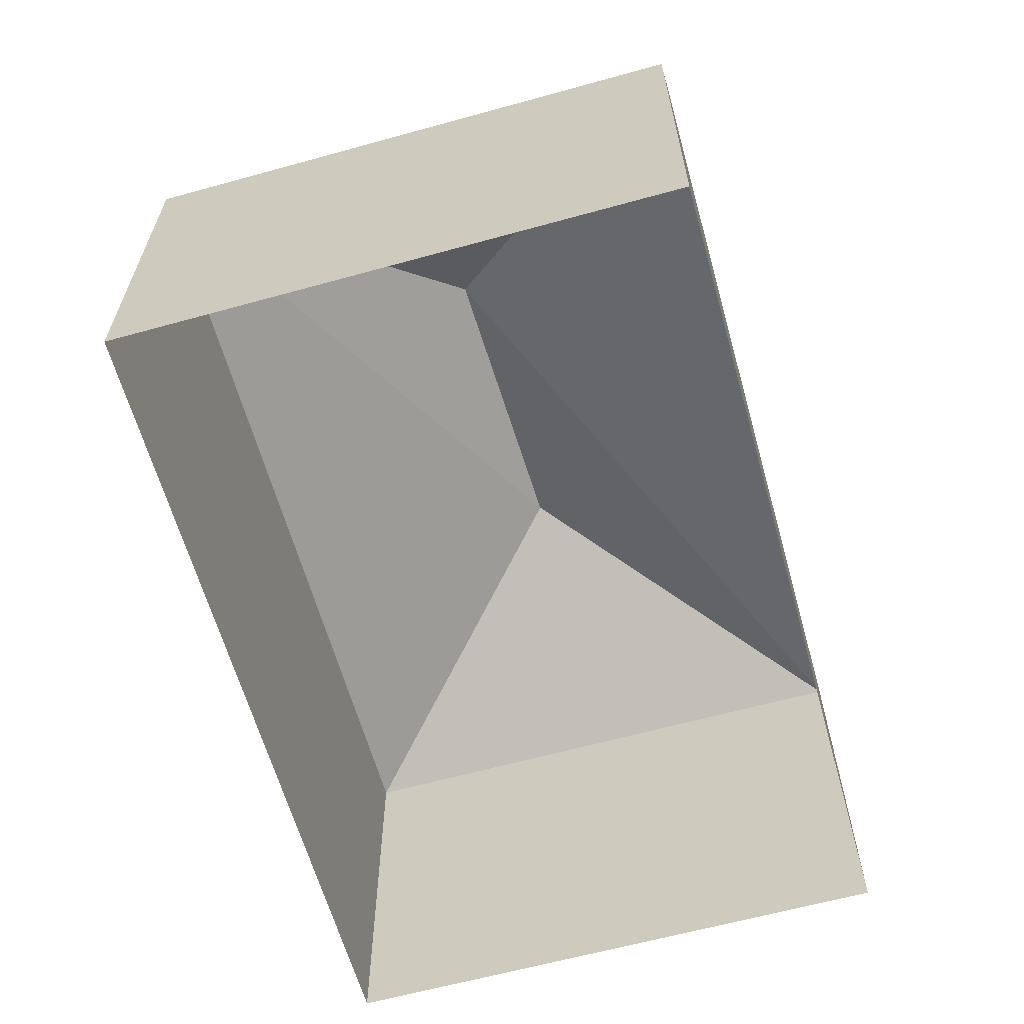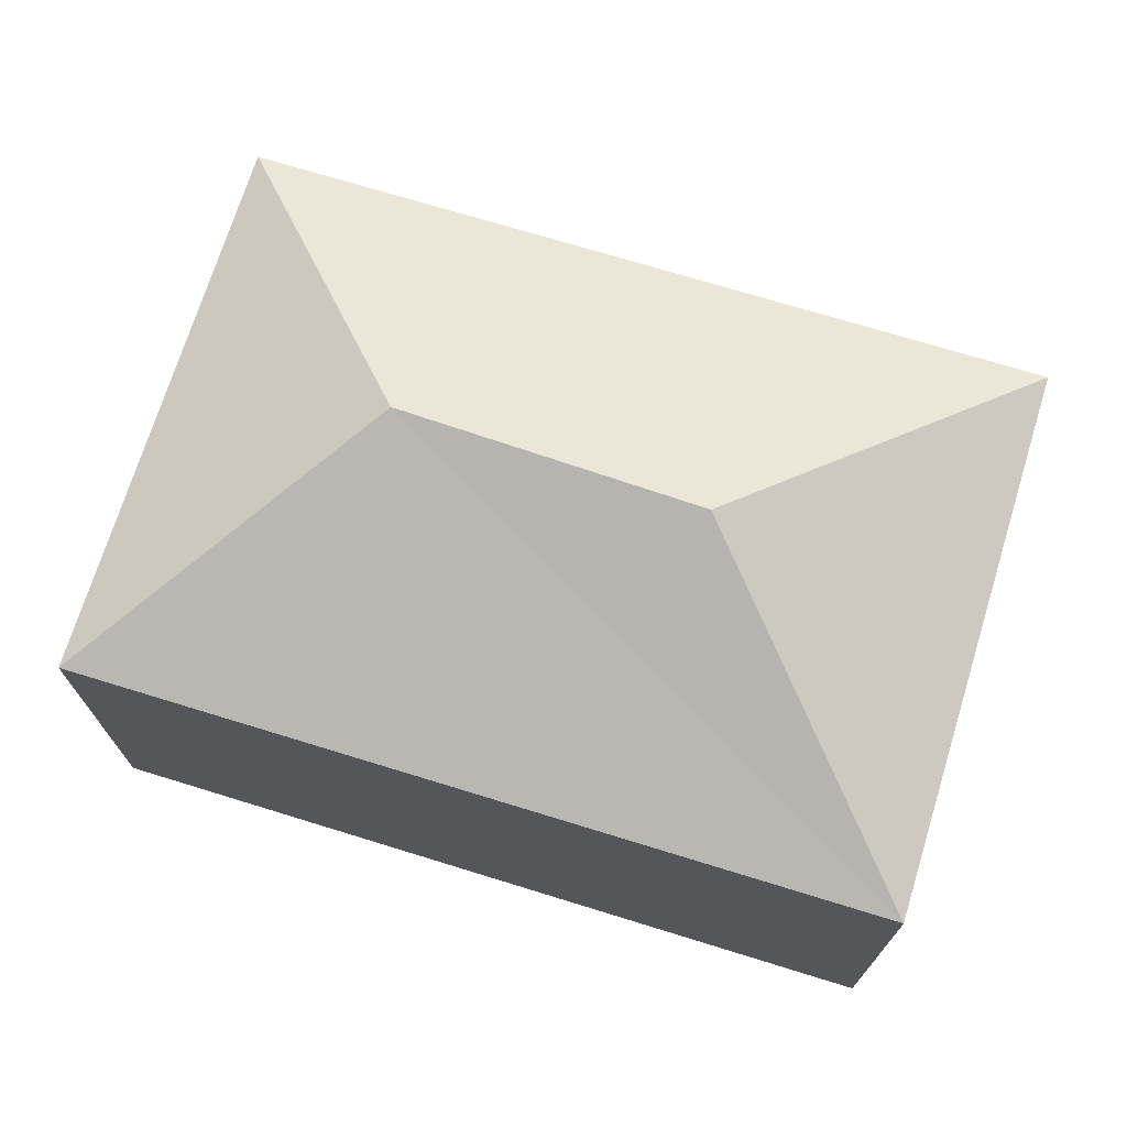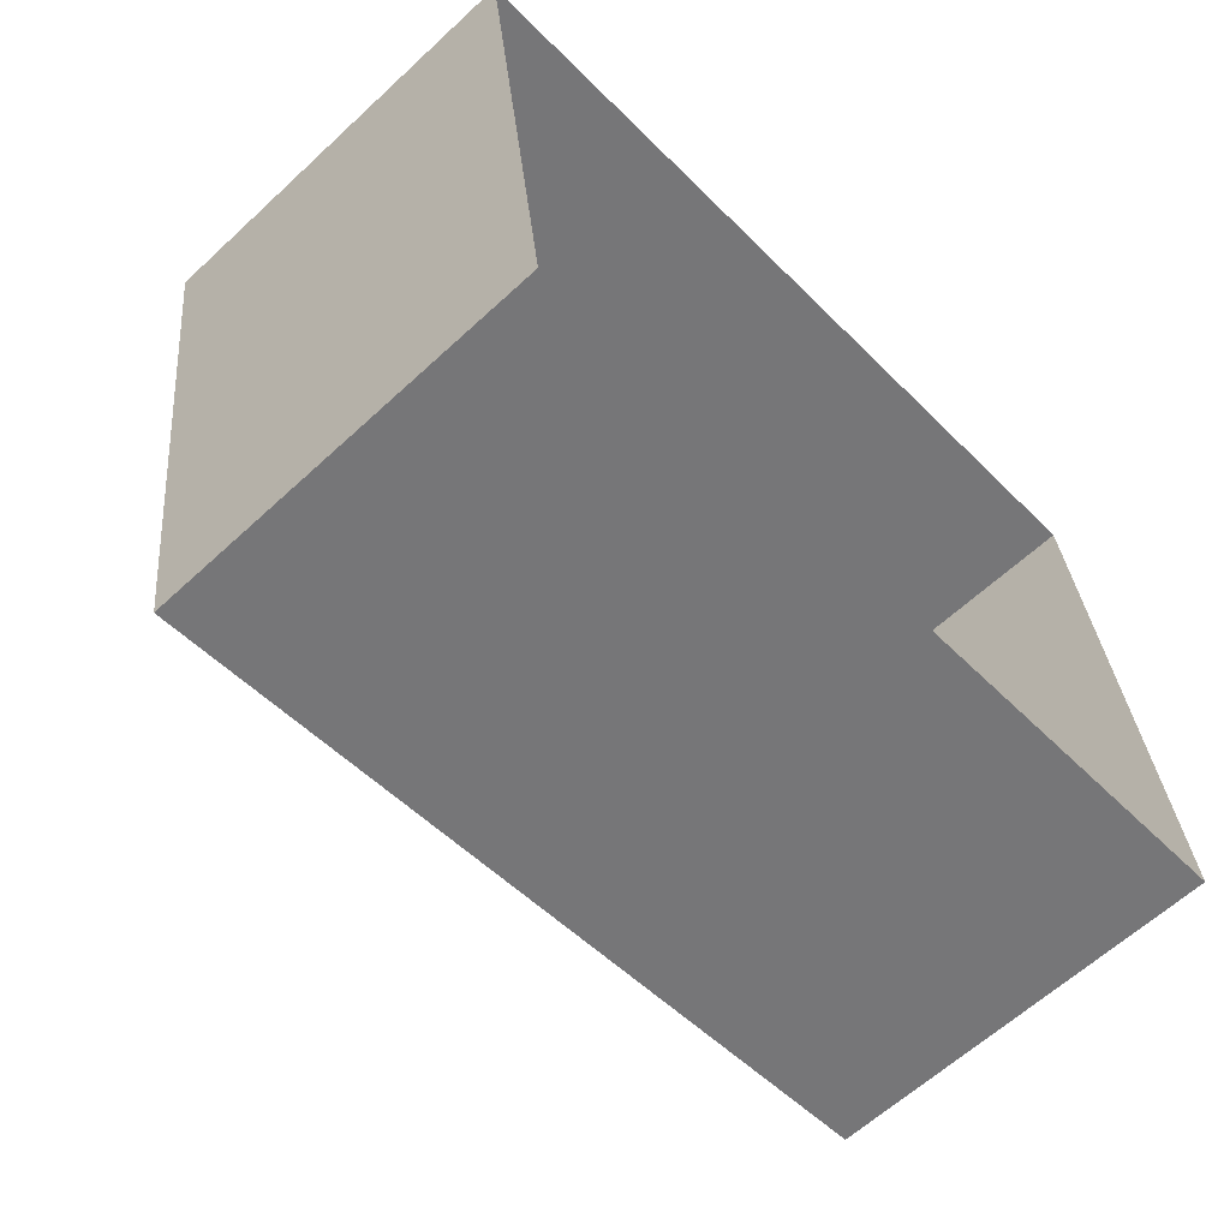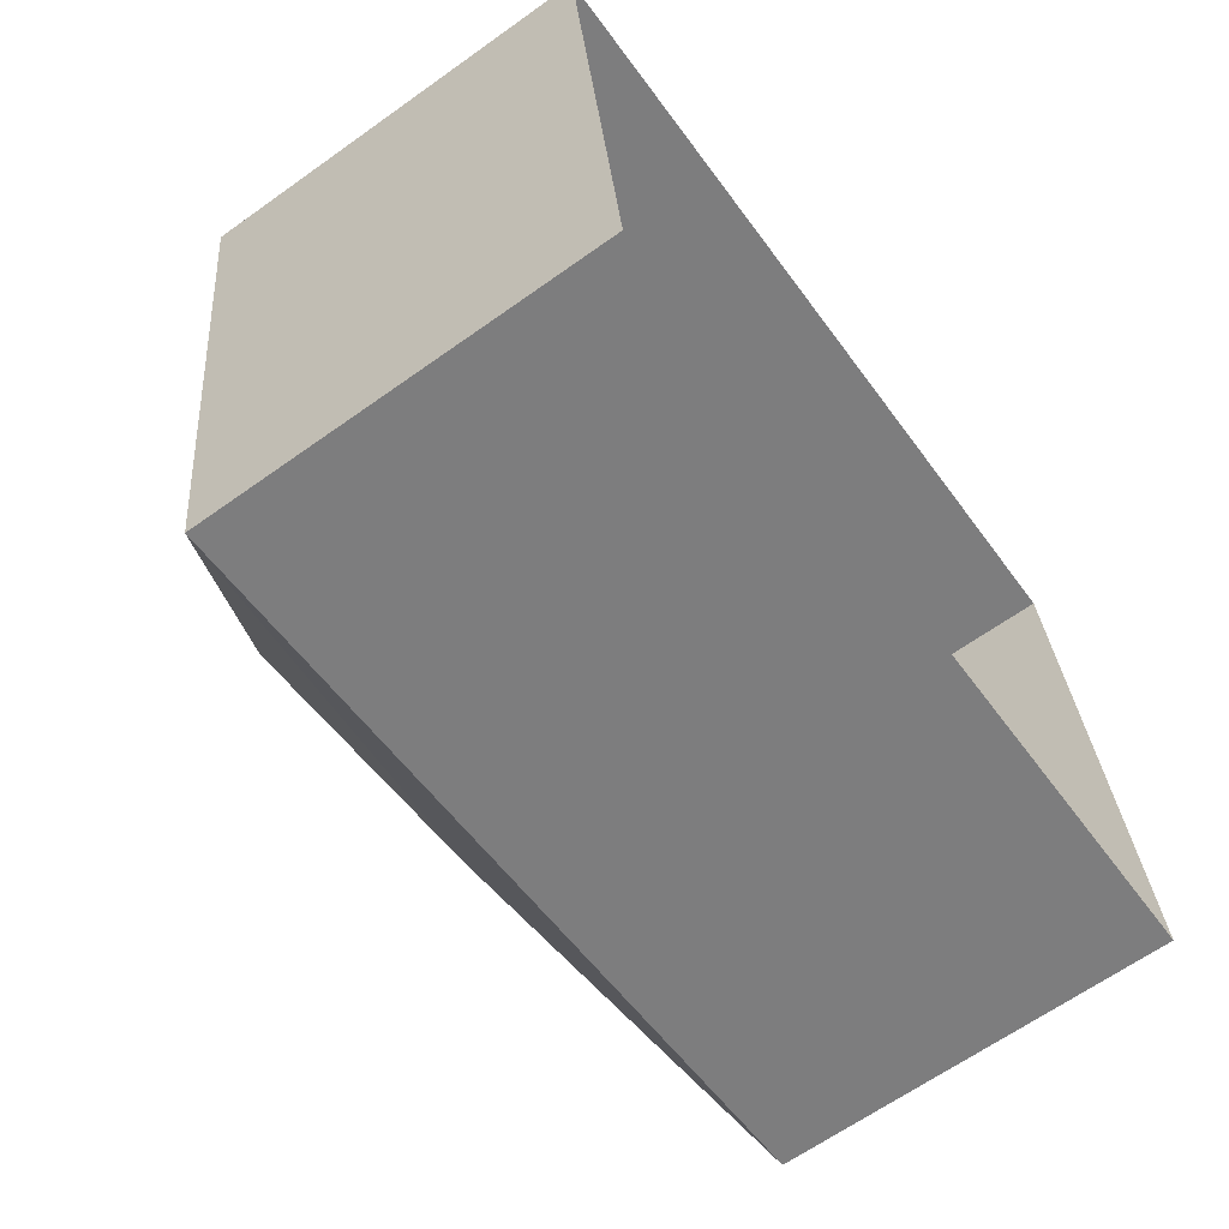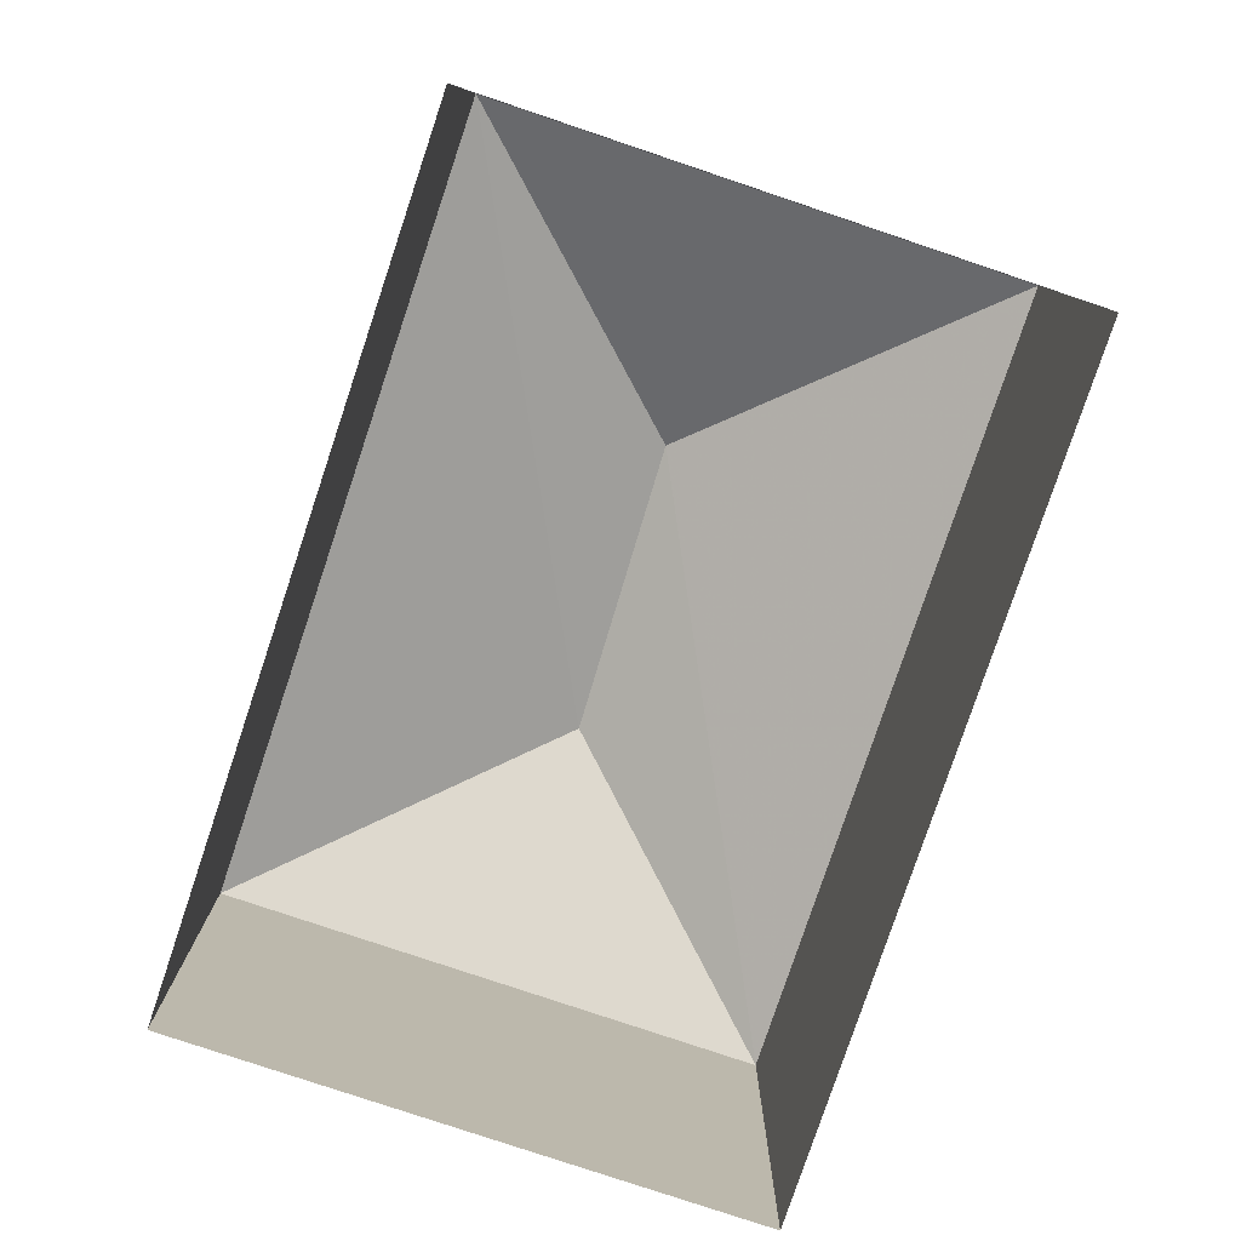
<metadata>
{"format":"obj","ext":"obj","renderer":"f3d","projection":"perspective","resolution":1024,"background":"white","views":[{"elev":-62.7,"azim":97.9,"up":"+Z"},{"elev":71.6,"azim":-170.6,"up":"+Z"},{"elev":-62.2,"azim":133.2,"up":"+Y"},{"elev":-65.1,"azim":125.6,"up":"+Y"},{"elev":-79.6,"azim":-116.3,"up":"+Z"}]}
</metadata>
<code>
v -8661 -3.783e+04 34.92
v -8661 -3.783e+04 28.96
v -8660 -3.782e+04 28.96
v -8660 -3.782e+04 34.92
v -8673 -3.782e+04 28.97
v -8673 -3.782e+04 34.93
v -8672 -3.782e+04 28.97
v -8672 -3.782e+04 34.93
v -8664 -3.782e+04 36.96
v -8669 -3.782e+04 36.96
f 2 7 3
f 2 5 7
f 1 2 3
f 4 1 3
f 1 5 2
f 1 6 5
f 6 7 5
f 6 8 7
f 4 3 7
f 8 4 7
f 8 9 4
f 10 9 8
f 9 10 1
f 1 10 6
f 10 8 6
f 9 1 4

</code>
